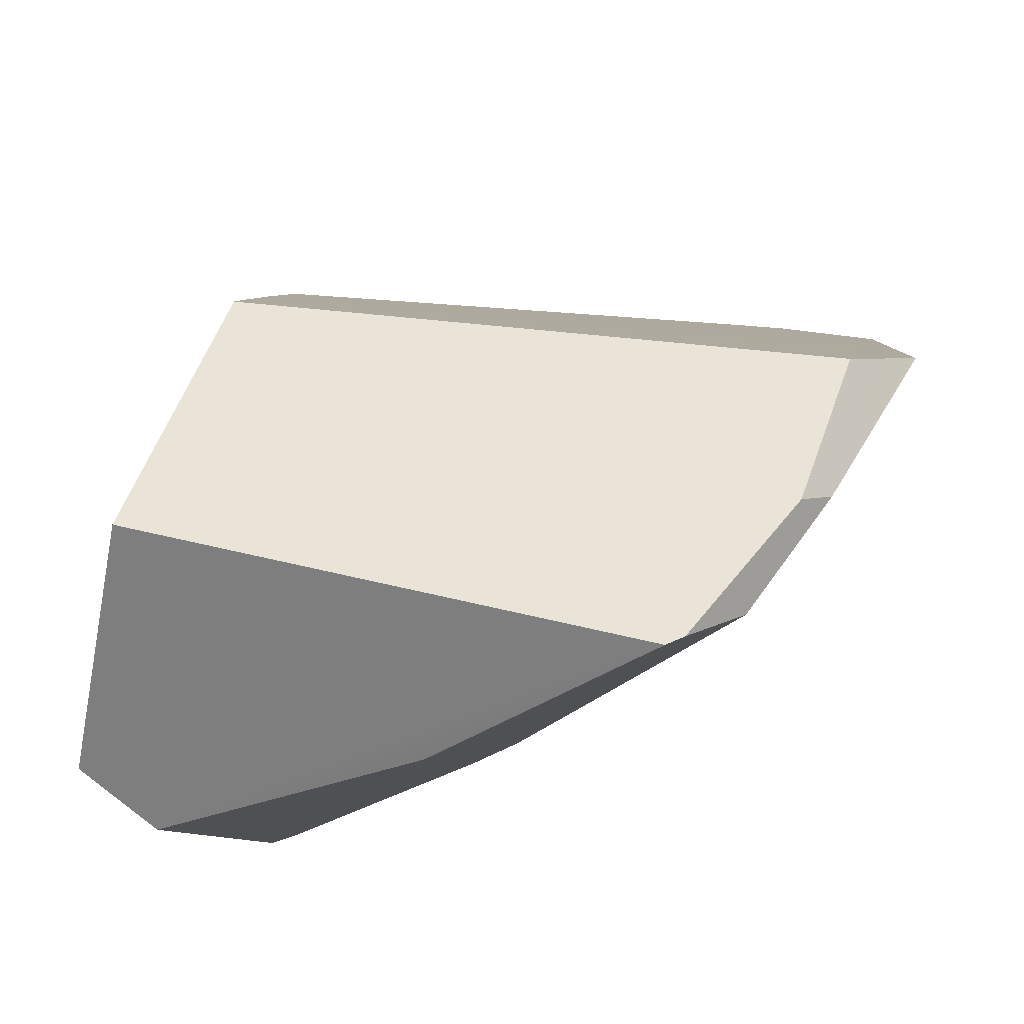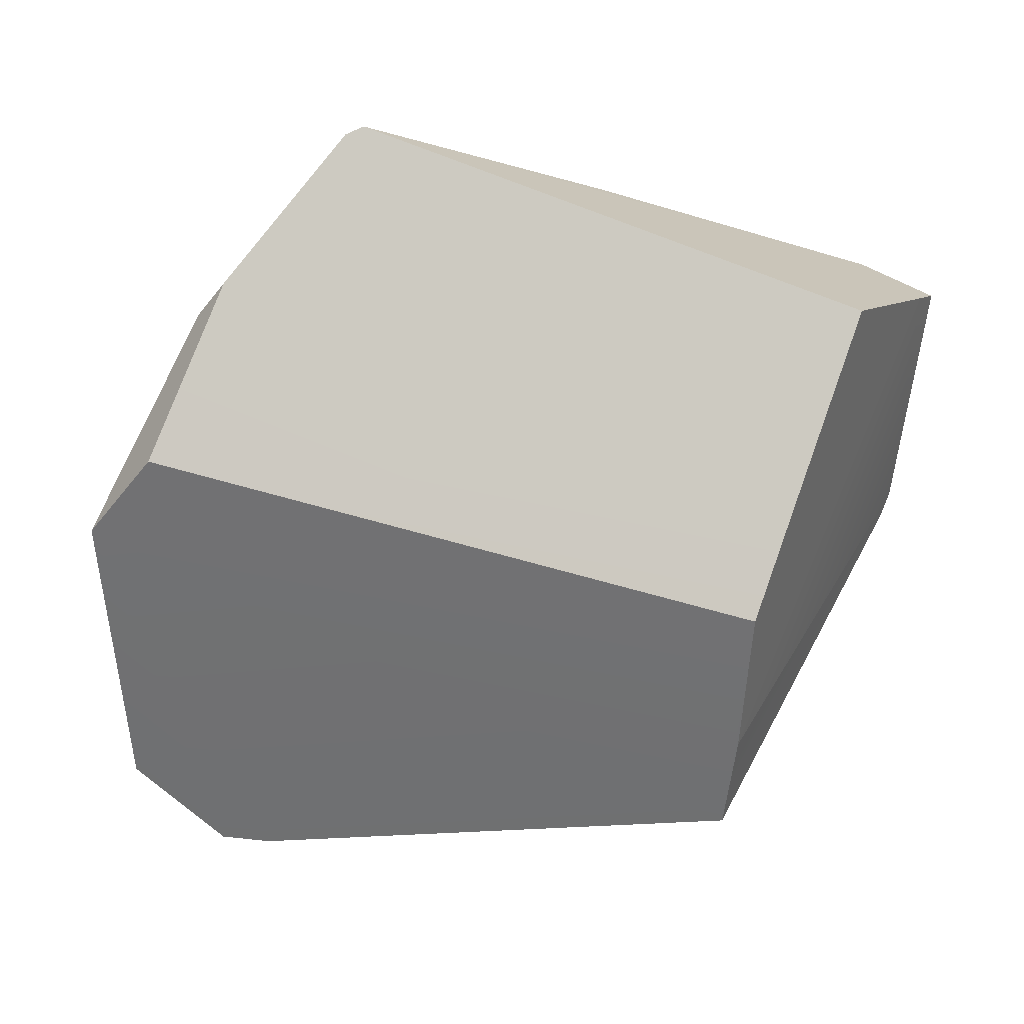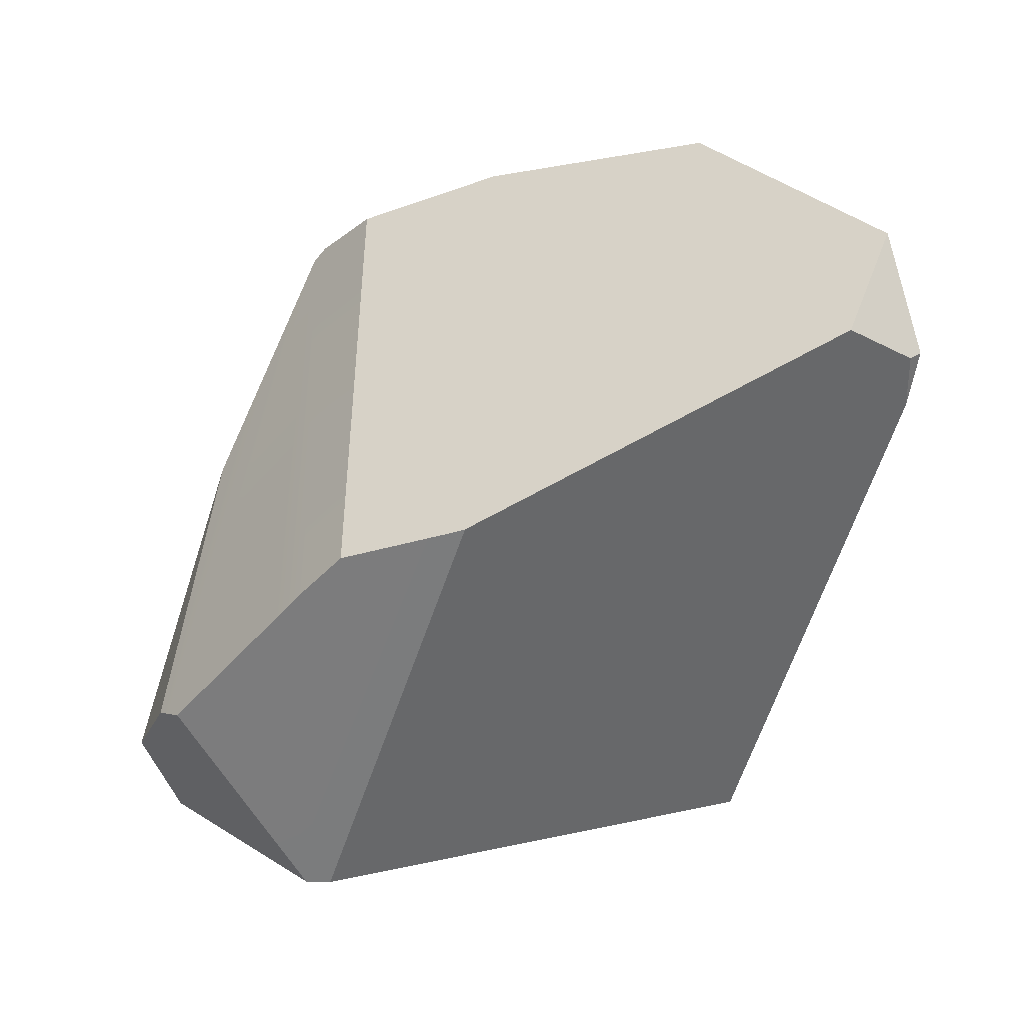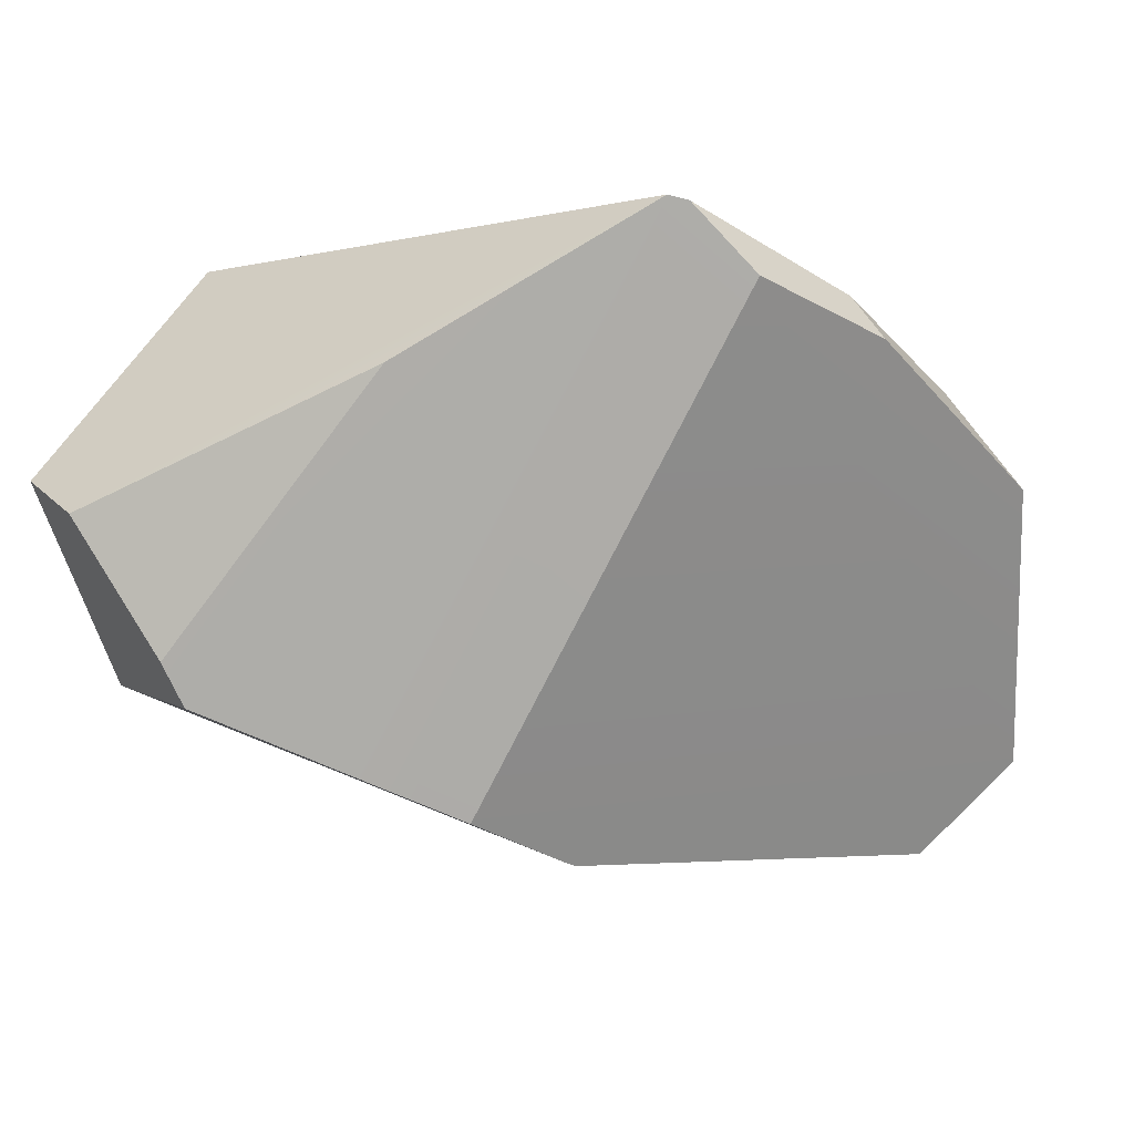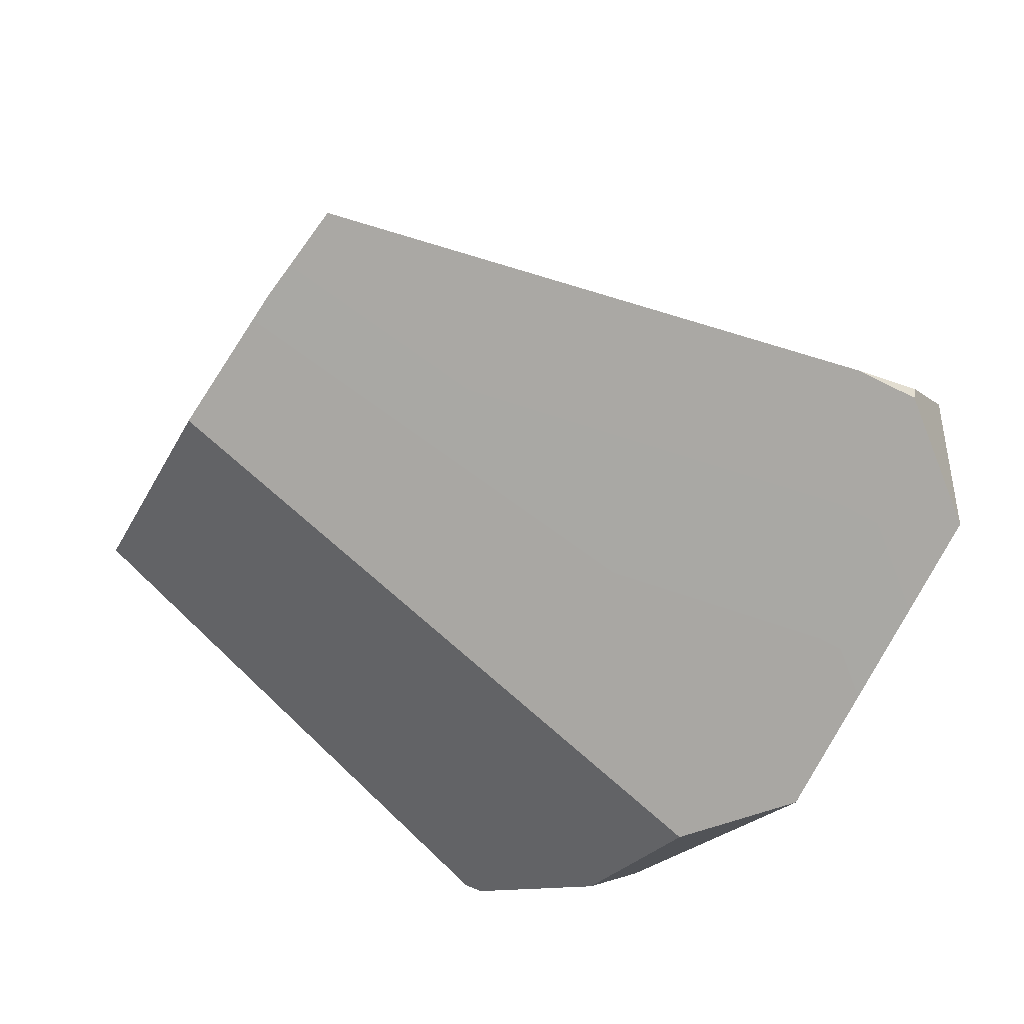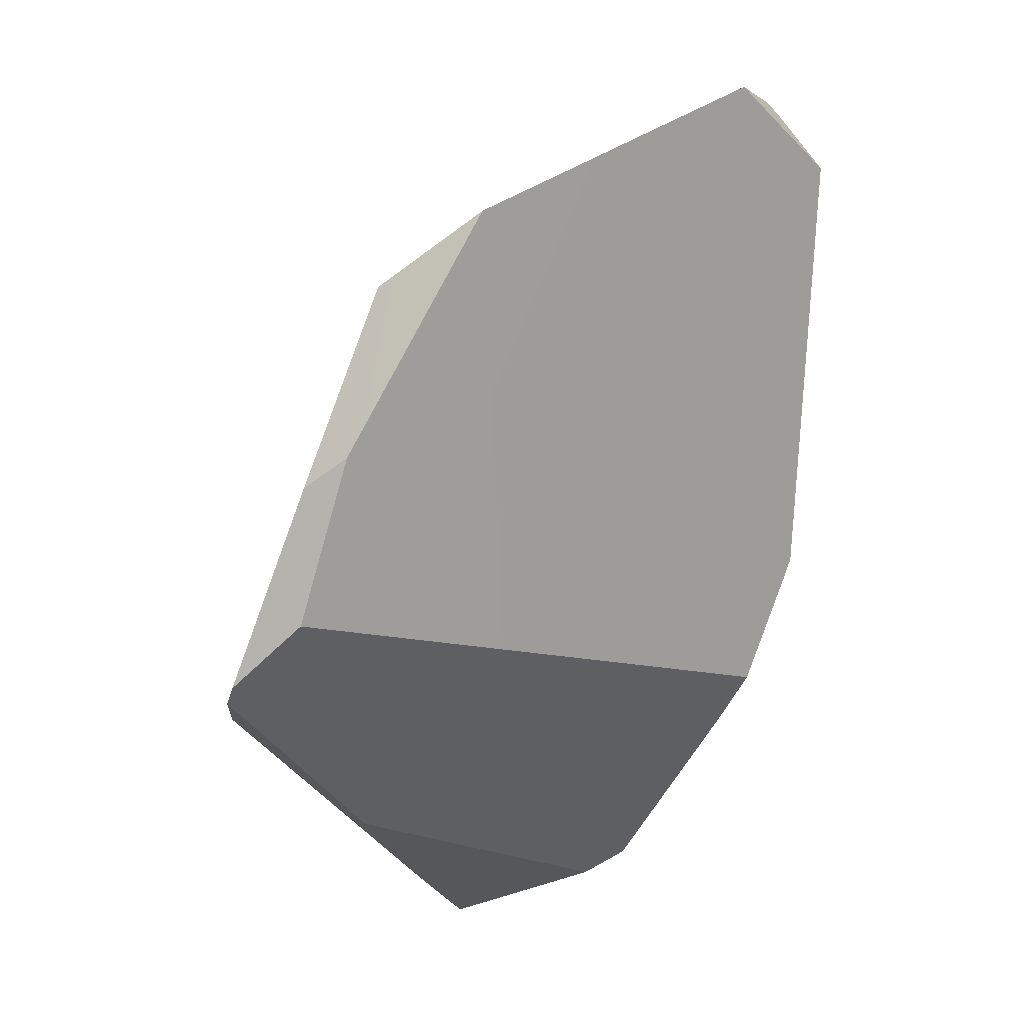
<metadata>
{"format":"obj","ext":"obj","renderer":"f3d","projection":"perspective","resolution":1024,"background":"white","views":[{"elev":-26.9,"azim":-169.9,"up":"+Z"},{"elev":66.8,"azim":6.7,"up":"+Y"},{"elev":-79.4,"azim":-103.9,"up":"+Y"},{"elev":-6.9,"azim":-161.6,"up":"+Y"},{"elev":68.0,"azim":-137.8,"up":"+Z"},{"elev":-24.0,"azim":-95.8,"up":"+Z"}]}
</metadata>
<code>
g Sphere_cell.033_cell.005
v -0.2185 -0.1611 0.2397
v -0.2227 -0.153 0.2466
v -0.1876 -0.1442 0.2484
v 0.1483 -0.07411 -0.1781
v 0.2013 0.01356 -0.1949
v 0.004602 0.09269 -0.1881
v 0.1336 -0.01297 0.2308
v 0.2423 -0.07701 -0.05301
v 0.2374 -0.08027 -0.03677
v 0.1363 0.04292 0.1941
v 0.2371 0.06772 -0.1406
v 0.2492 0.04053 -0.1591
v 0.1363 0.04292 0.1941
v 0.1354 0.1038 0.1532
v 0.183 0.1893 -0.05802
v 0.1352 0.1257 0.1382
v 0.1405 0.133 0.1161
v 0.1532 0.1501 0.06378
v 0.1663 0.1673 0.01027
v -0.0451 -0.1896 -0.01647
v -0.0505 -0.1924 -0.007618
v 0.2374 -0.08027 -0.03677
v 0.2423 -0.07701 -0.05301
v -0.008295 -0.1673 -0.07957
v 0.02226 -0.1533 -0.09861
v 0.04985 -0.1409 -0.1141
v 0.139 -0.1005 -0.1643
v 0.1434 -0.08797 -0.1709
v 0.139 -0.1005 -0.1643
v 0.2423 -0.07701 -0.05301
v 0.1483 -0.07411 -0.1781
v 0.2492 0.04053 -0.1591
v 0.2013 0.01356 -0.1949
v -0.2558 0.1183 -0.04217
v -0.1676 0.1805 -0.1566
v -0.2378 0.1428 -0.05484
v -0.2007 0.1413 -0.128
v -0.2558 0.1183 -0.04217
v -0.2378 0.1428 -0.05484
v -0.2733 0.1035 0.06339
v -0.3163 0.04464 0.09401
v -0.2007 0.1413 -0.128
v -0.156 0.1835 -0.1623
v -0.1676 0.1805 -0.1566
v -0.008295 -0.1673 -0.07957
v 0.02226 -0.1533 -0.09861
v 0.04985 -0.1409 -0.1141
v 0.139 -0.1005 -0.1643
v 0.1434 -0.08797 -0.1709
v 0.004602 0.09269 -0.1881
v 0.1483 -0.07411 -0.1781
v -0.3163 0.04464 0.09401
v -0.2007 0.1413 -0.128
v -0.2558 0.1183 -0.04217
v -0.2897 -0.1222 0.2113
v -0.008295 -0.1673 -0.07957
v -0.2282 -0.1844 0.1944
v -0.0451 -0.1896 -0.01647
v -0.0505 -0.1924 -0.007618
v 0.183 0.1893 -0.05802
v -0.1676 0.1805 -0.1566
v -0.156 0.1835 -0.1623
v 0.1663 0.1673 0.01027
v -0.2378 0.1428 -0.05484
v 0.1532 0.1501 0.06378
v -0.2733 0.1035 0.06339
v 0.1405 0.133 0.1161
v 0.1352 0.1257 0.1382
v 0.1352 0.1257 0.1382
v -0.3163 0.04464 0.09401
v -0.2733 0.1035 0.06339
v 0.1354 0.1038 0.1532
v 0.1336 -0.01297 0.2308
v 0.1363 0.04292 0.1941
v -0.1876 -0.1442 0.2484
v -0.2227 -0.153 0.2466
v -0.2897 -0.1222 0.2113
v 0.2013 0.01356 -0.1949
v 0.2492 0.04053 -0.1591
v 0.2371 0.06772 -0.1406
v 0.183 0.1893 -0.05802
v -0.156 0.1835 -0.1623
v 0.004602 0.09269 -0.1881
v 0.1336 -0.01297 0.2308
v 0.2374 -0.08027 -0.03677
v -0.0505 -0.1924 -0.007618
v -0.2282 -0.1844 0.1944
v -0.2185 -0.1611 0.2397
v -0.1876 -0.1442 0.2484
v -0.2227 -0.153 0.2466
v -0.2185 -0.1611 0.2397
v -0.2282 -0.1844 0.1944
v -0.2897 -0.1222 0.2113
g Sphere_cell.033_cell.005_0
f 3 2 1
f 6 5 4
f 9 8 7
f 8 10 7
f 8 12 11
f 13 8 11
f 11 14 13
f 11 15 14
f 15 16 14
f 15 17 16
f 15 18 17
f 15 19 18
f 22 21 20
f 23 22 20
f 23 20 24
f 23 24 25
f 25 26 23
f 23 26 27
f 30 29 28
f 28 31 30
f 31 32 30
f 31 33 32
f 36 35 34
f 34 35 37
f 40 39 38
f 41 40 38
f 44 43 42
f 42 43 45
f 43 46 45
f 47 46 43
f 48 47 43
f 43 49 48
f 43 50 49
f 50 51 49
f 54 53 52
f 55 52 53
f 55 53 56
f 57 55 56
f 57 56 58
f 58 59 57
f 62 61 60
f 61 63 60
f 61 64 63
f 64 65 63
f 64 66 65
f 66 67 65
f 66 68 67
f 71 70 69
f 70 72 69
f 72 70 73
f 73 74 72
f 70 75 73
f 70 76 75
f 70 77 76
f 80 79 78
f 78 81 80
f 78 82 81
f 83 82 78
f 86 85 84
f 84 87 86
f 84 88 87
f 84 89 88
f 92 91 90
f 93 92 90

</code>
